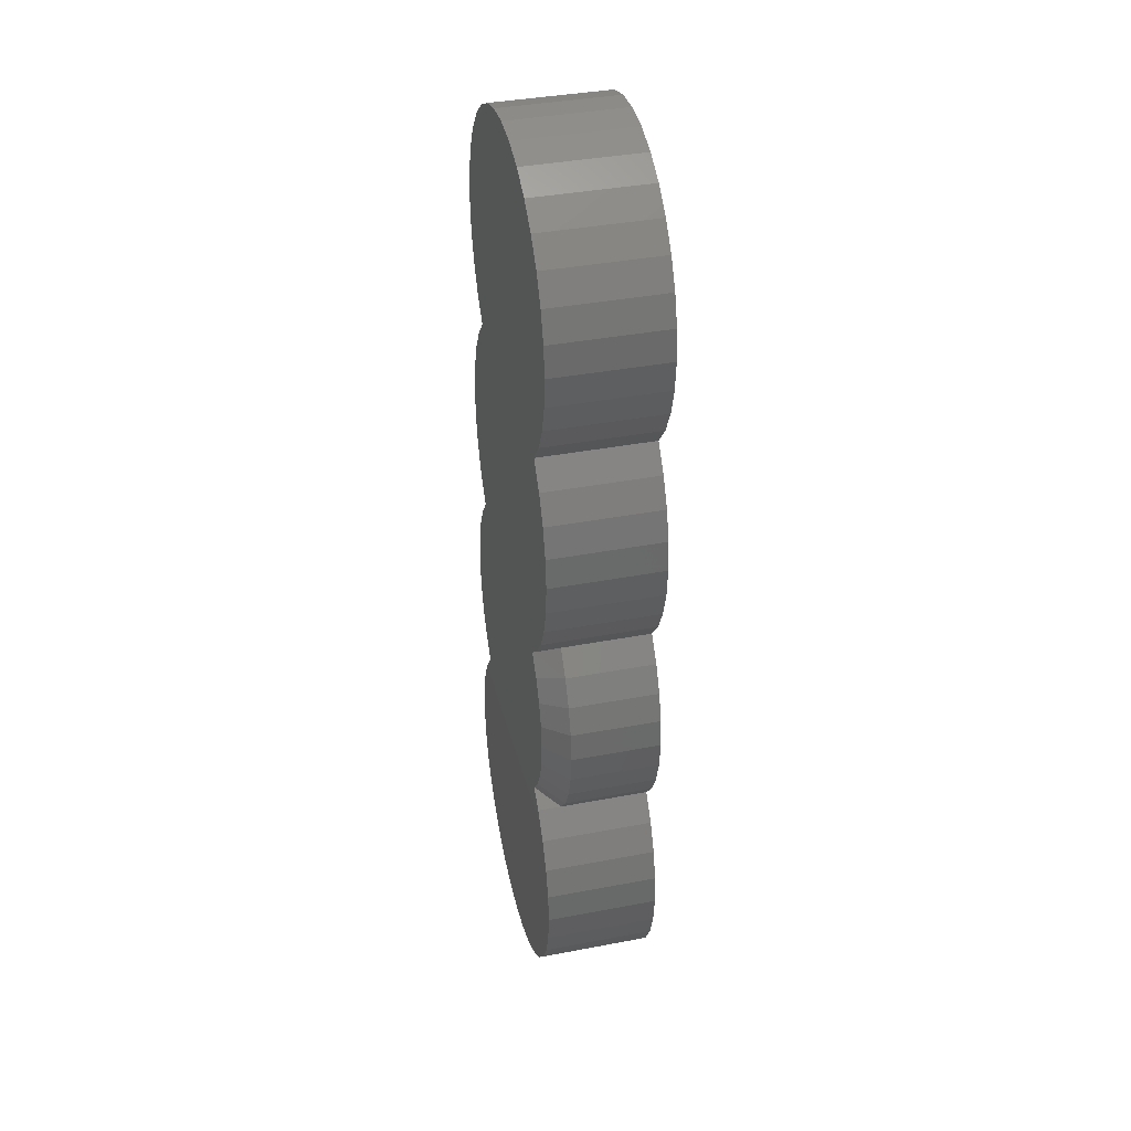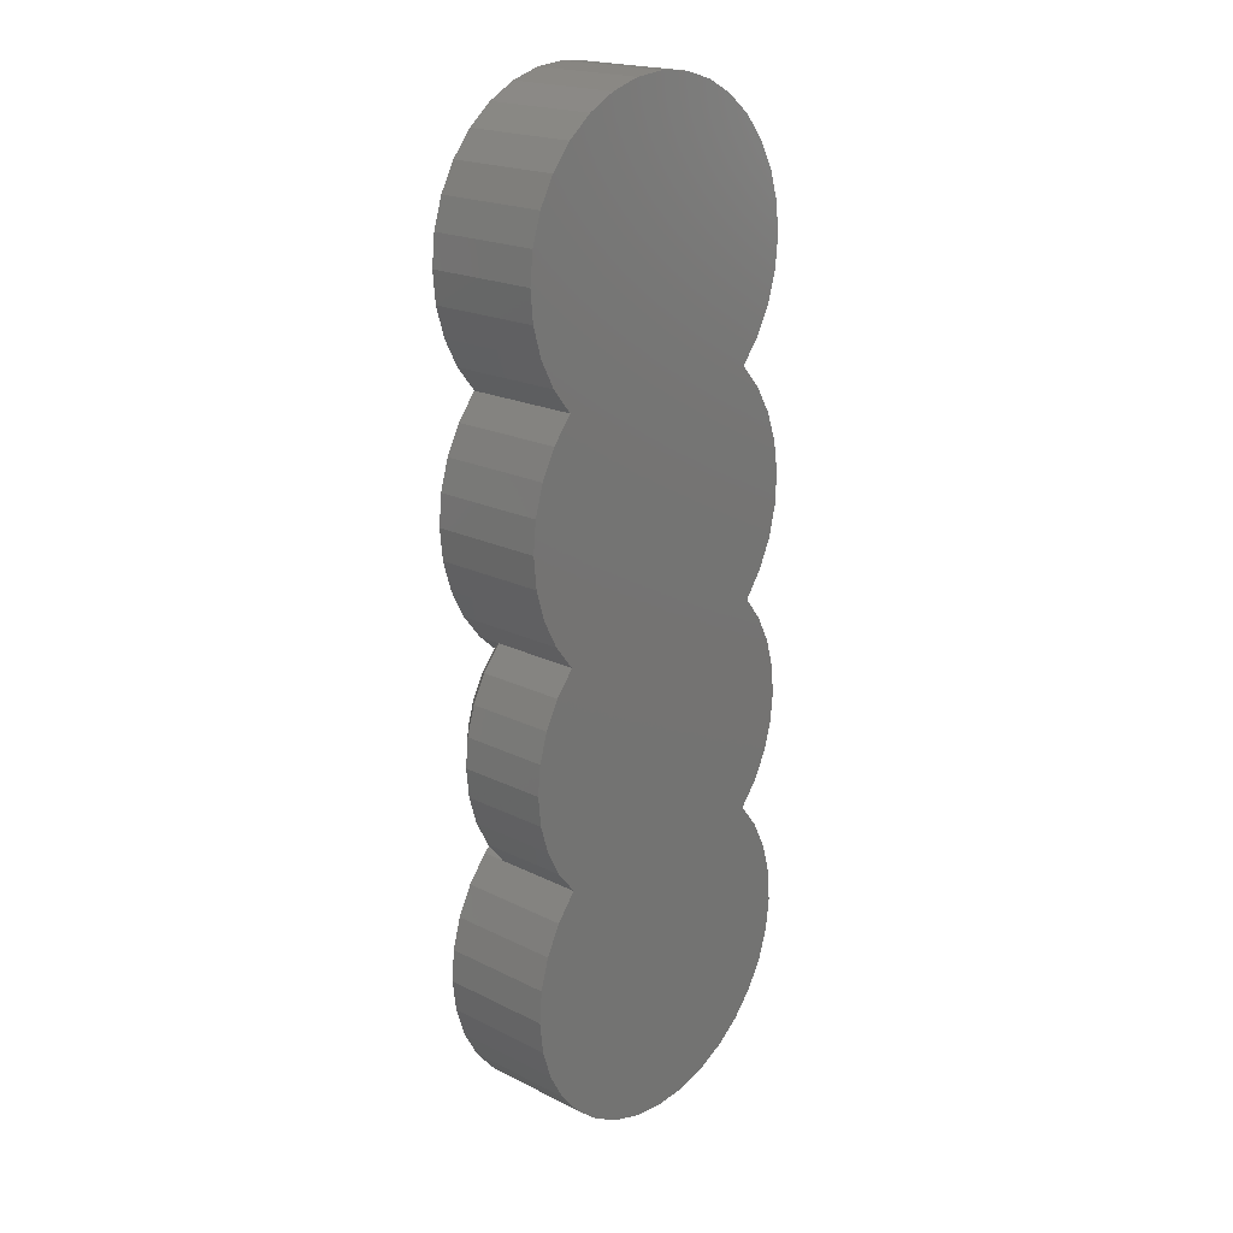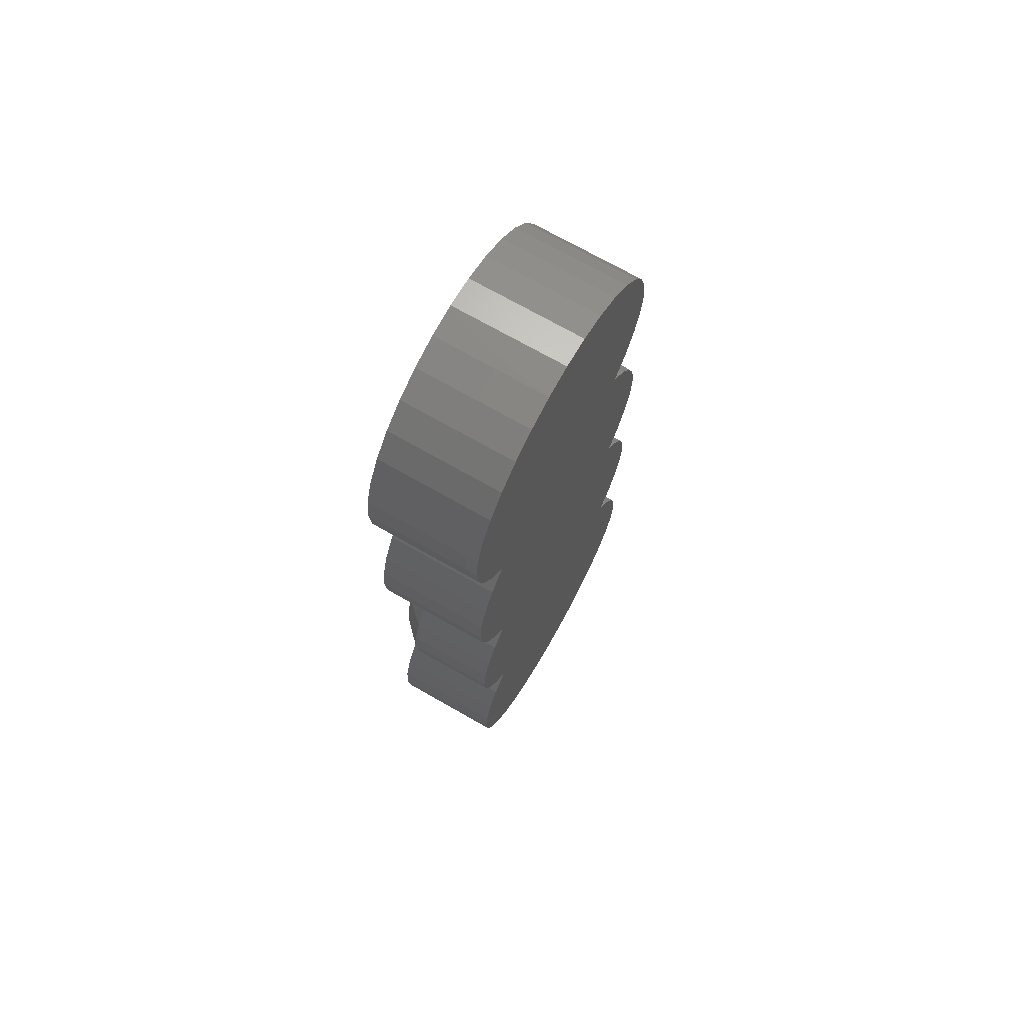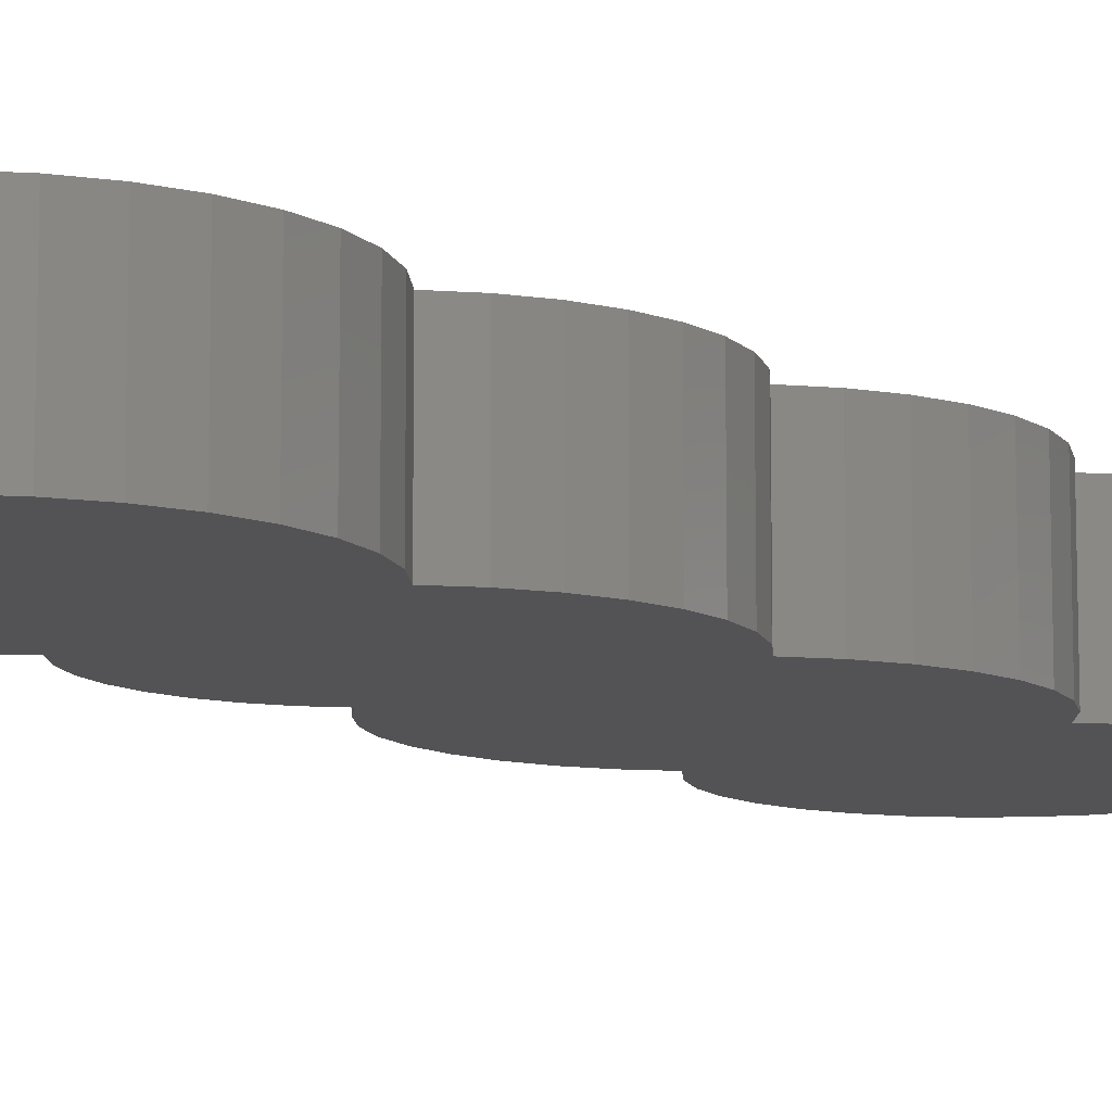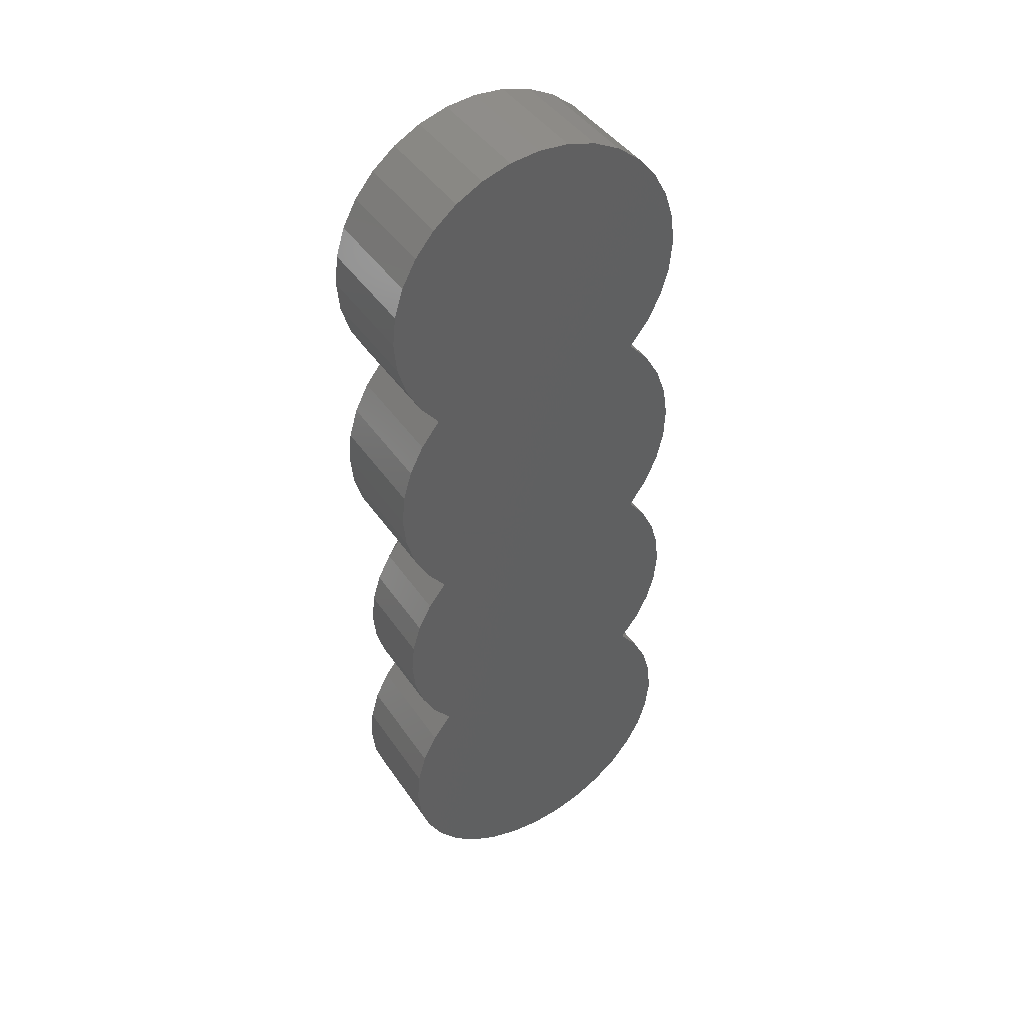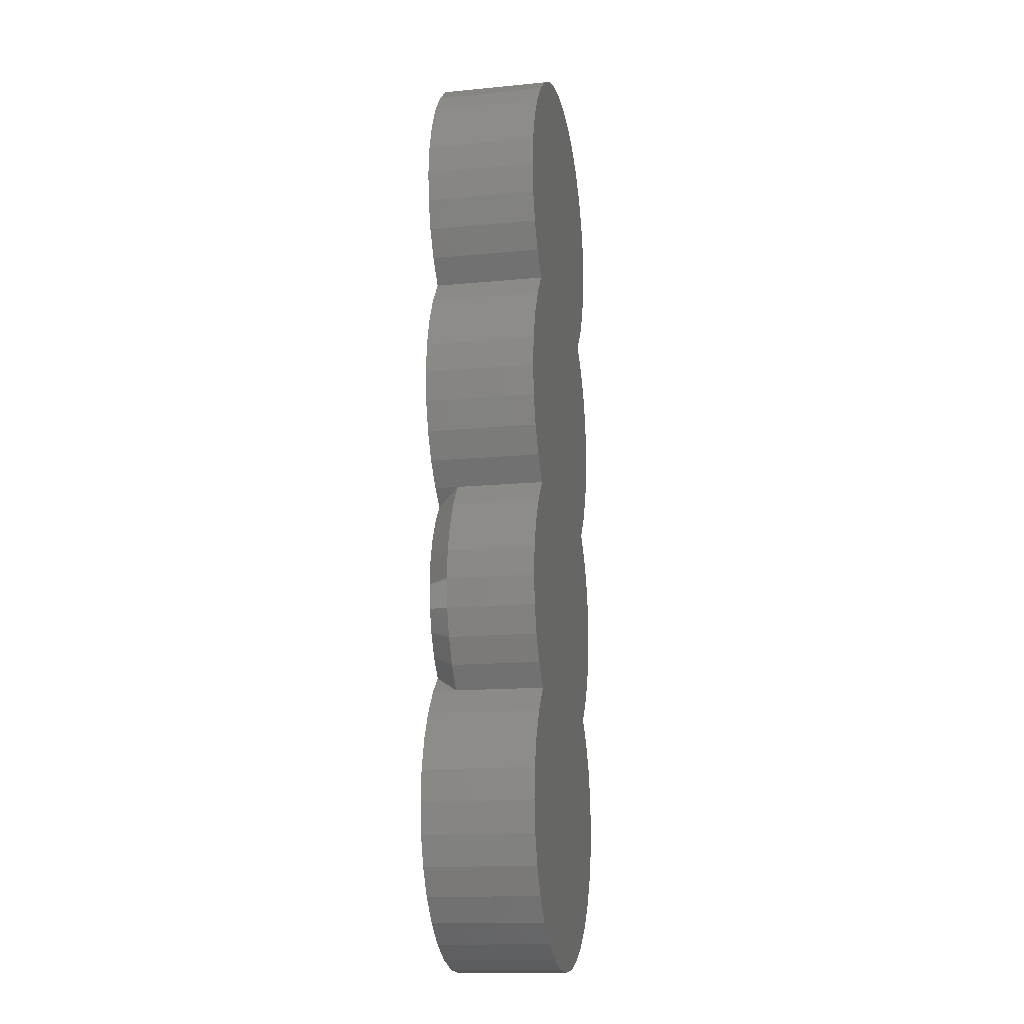
<metadata>
{"format":"stl","ext":"stl","renderer":"f3d","projection":"perspective","resolution":1024,"background":"white","views":[{"elev":38.8,"azim":-103.4,"up":"+Y"},{"elev":20.1,"azim":-47.6,"up":"+Y"},{"elev":71.8,"azim":-60.3,"up":"+Y"},{"elev":-10.8,"azim":41.5,"up":"+Z"},{"elev":43.2,"azim":-31.7,"up":"+Y"},{"elev":-14.5,"azim":-78.1,"up":"+Y"}]}
</metadata>
<code>
# stl→obj: 171 verts, 338 faces
v -0.1569 -0.3148 0.03125
v -0.1338 -0.2938 -4.163e-16
v -0.1569 -0.3148 0
v -0.1826 -0.3476 0
v -0.1826 -0.3476 0.1484
v -0.1569 -0.3148 0.1484
v 0.1539 -0.3148 0
v 0.1539 -0.3148 0.1484
v 0.1796 -0.3476 0
v 0.1796 -0.3476 0.1484
v 0.1984 -0.3847 0
v 0.1984 -0.3847 0.1484
v 0.2097 -0.4248 0
v 0.2097 -0.4248 0.1484
v 0.2131 -0.4663 0
v 0.2131 -0.4663 0.1484
v 0.2084 -0.5077 0
v 0.2084 -0.5077 0.1484
v 0.1958 -0.5473 0
v 0.1958 -0.5473 0.1484
v 0.1757 -0.5838 0
v 0.1757 -0.5838 0.1484
v 0.149 -0.6158 0
v 0.149 -0.6158 0.1484
v 0.1167 -0.6419 0
v 0.1167 -0.6419 0.1484
v 0.07983 -0.6614 0
v 0.07983 -0.6614 0.1484
v 0.03996 -0.6733 0
v 0.03996 -0.6733 0.1484
v -0.00148 -0.6774 0
v -0.00148 -0.6774 0.1484
v -0.04292 -0.6733 0
v -0.04292 -0.6733 0.1484
v -0.08279 -0.6614 0
v -0.08279 -0.6614 0.1484
v -0.1196 -0.6419 0
v -0.1196 -0.6419 0.1484
v -0.152 -0.6158 0
v -0.152 -0.6158 0.1484
v -0.1787 -0.5838 0
v -0.1787 -0.5838 0.1484
v -0.1987 -0.5473 0
v -0.1987 -0.5473 0.1484
v -0.2113 -0.5077 0
v -0.2113 -0.5077 0.1484
v -0.2161 -0.4663 0
v -0.2161 -0.4663 0.1484
v -0.2127 -0.4248 0
v -0.2127 -0.4248 0.1484
v -0.2014 -0.3847 0
v -0.2014 -0.3847 0.1484
v -0.1569 -0.03503 0
v -0.1569 -0.03503 0.03125
v -0.182 -0.003047 0
v -0.1337 -0.05605 6.245e-16
v -0.1569 -0.03503 0.1484
v -0.182 -0.003047 0.1484
v -0.2006 0.03311 0
v -0.2006 0.03311 0.1484
v -0.2121 0.07214 0
v -0.2121 0.07214 0.1484
v -0.216 0.1126 0
v -0.216 0.1126 0.1484
v -0.2121 0.1531 0
v -0.2121 0.1531 0.1484
v -0.2006 0.1921 0
v -0.2006 0.1921 0.1484
v -0.182 0.2283 0
v -0.182 0.2283 0.1484
v -0.1569 0.2603 0
v -0.1569 0.2603 0.1484
v -0.009252 0.6107 0
v 0.03079 0.6067 0
v -0.04929 0.6067 0
v -0.08781 0.5951 0
v 0.06931 0.5951 0
v -0.1699 -0.1107 0
v -0.1545 -0.08159 0
v 0.1954 -0.09959 0
v 0.1777 -0.06533 0
v 0.1539 -0.03503 0
v 0.1778 -0.001872 0
v 0.1949 0.03526 0
v 0.2045 0.07497 0
v 0.2063 0.1158 0
v 0.2002 0.1562 0
v 0.1865 0.1947 0
v 0.1656 0.2298 0
v 0.1384 0.2603 0
v -0.1821 0.2917 0
v 0.1636 0.2917 0
v -0.2006 0.3274 0
v 0.1821 0.3274 0
v -0.212 0.366 0
v 0.1934 0.366 0
v -0.2155 0.406 0
v 0.197 0.406 0
v -0.2113 0.4461 0
v 0.1928 0.4461 0
v -0.1994 0.4845 0
v 0.1809 0.4845 0
v -0.1802 0.5198 0
v 0.1617 0.5198 0
v -0.1545 0.5508 0
v 0.136 0.5508 0
v -0.1233 0.5762 0
v 0.1048 0.5762 0
v -0.1545 -0.2682 0
v 0.1777 -0.2845 0
v -0.1699 -0.2392 0
v 0.1954 -0.2502 0
v -0.1794 -0.2077 0
v 0.2062 -0.2133 0
v -0.1826 -0.1749 0
v 0.2099 -0.1749 0
v -0.1794 -0.1422 0
v 0.2062 -0.1366 0
v -0.1811 -0.2847 0.03125
v -0.1811 -0.2847 0.1484
v -0.1991 -0.2504 0.03125
v -0.1991 -0.2504 0.1484
v -0.2101 -0.2134 0.03125
v -0.2101 -0.2134 0.1484
v -0.2138 -0.1749 0.03125
v -0.2138 -0.1749 0.1484
v -0.2101 -0.1364 0.03125
v -0.2101 -0.1364 0.1484
v -0.1991 -0.0994 0.03125
v -0.1991 -0.0994 0.1484
v -0.1811 -0.06517 0.03125
v -0.1811 -0.06517 0.1484
v -0.04929 0.6067 0.1484
v 0.03079 0.6067 0.1484
v -0.009252 0.6107 0.1484
v -0.08781 0.5951 0.1484
v 0.06931 0.5951 0.1484
v 0.1048 0.5762 0.1484
v -0.1233 0.5762 0.1484
v 0.136 0.5508 0.1484
v -0.1545 0.5508 0.1484
v 0.1617 0.5198 0.1484
v -0.1802 0.5198 0.1484
v 0.1809 0.4845 0.1484
v -0.1994 0.4845 0.1484
v 0.1928 0.4461 0.1484
v -0.2113 0.4461 0.1484
v 0.197 0.406 0.1484
v -0.2155 0.406 0.1484
v 0.1934 0.366 0.1484
v -0.212 0.366 0.1484
v 0.1821 0.3274 0.1484
v -0.2006 0.3274 0.1484
v 0.1636 0.2917 0.1484
v -0.1821 0.2917 0.1484
v 0.1384 0.2603 0.1484
v 0.1656 0.2298 0.1484
v 0.1865 0.1947 0.1484
v 0.2002 0.1562 0.1484
v 0.2063 0.1158 0.1484
v 0.2045 0.07497 0.1484
v 0.1949 0.03526 0.1484
v 0.1778 -0.001872 0.1484
v 0.1539 -0.03503 0.1484
v 0.1777 -0.06533 0.1484
v 0.1954 -0.09959 0.1484
v 0.2062 -0.1366 0.1484
v 0.2099 -0.1749 0.1484
v 0.2062 -0.2133 0.1484
v 0.1954 -0.2502 0.1484
v 0.1777 -0.2845 0.1484
f 1 2 3
f 1 3 4
f 1 4 5
f 1 5 6
f 7 8 9
f 9 8 10
f 9 10 11
f 11 10 12
f 11 12 13
f 13 12 14
f 13 14 15
f 15 14 16
f 15 16 17
f 17 16 18
f 17 18 19
f 19 18 20
f 19 20 21
f 21 20 22
f 21 22 23
f 23 22 24
f 23 24 25
f 25 24 26
f 25 26 27
f 27 26 28
f 27 28 29
f 29 28 30
f 29 30 31
f 31 30 32
f 31 32 33
f 33 32 34
f 33 34 35
f 35 34 36
f 35 36 37
f 37 36 38
f 37 38 39
f 39 38 40
f 39 40 41
f 41 40 42
f 41 42 43
f 43 42 44
f 43 44 45
f 45 44 46
f 45 46 47
f 47 46 48
f 47 48 49
f 49 48 50
f 49 50 51
f 51 50 52
f 51 52 4
f 4 52 5
f 53 54 55
f 53 56 54
f 54 57 55
f 55 57 58
f 55 58 59
f 59 58 60
f 59 60 61
f 61 60 62
f 61 62 63
f 63 62 64
f 63 64 65
f 65 64 66
f 65 66 67
f 67 66 68
f 67 68 69
f 69 68 70
f 69 70 71
f 71 70 72
f 73 74 75
f 76 75 74
f 77 76 74
f 29 33 27
f 31 33 29
f 78 79 80
f 80 79 56
f 80 56 81
f 81 56 53
f 81 53 82
f 82 53 55
f 82 55 83
f 83 55 59
f 83 59 84
f 84 59 61
f 84 61 85
f 85 61 63
f 85 63 86
f 86 63 65
f 86 65 87
f 87 65 67
f 87 67 88
f 88 67 69
f 88 69 89
f 89 69 71
f 89 71 90
f 90 71 91
f 90 91 92
f 92 91 93
f 92 93 94
f 94 93 95
f 94 95 96
f 96 95 97
f 96 97 98
f 98 97 99
f 98 99 100
f 100 99 101
f 100 101 102
f 102 101 103
f 102 103 104
f 104 103 105
f 104 105 106
f 106 105 107
f 106 107 108
f 108 107 76
f 108 76 77
f 2 109 110
f 110 109 111
f 110 111 112
f 112 111 113
f 112 113 114
f 114 113 115
f 114 115 116
f 116 115 117
f 116 117 118
f 118 117 78
f 118 78 80
f 33 35 27
f 27 35 37
f 27 37 25
f 25 37 39
f 25 39 23
f 23 39 41
f 23 41 21
f 21 41 43
f 21 43 19
f 19 43 45
f 19 45 17
f 17 45 47
f 17 47 15
f 15 47 49
f 15 49 13
f 13 49 51
f 13 51 11
f 11 51 4
f 11 4 9
f 9 4 3
f 9 3 7
f 7 3 2
f 7 2 110
f 1 6 119
f 119 6 120
f 119 120 121
f 121 120 122
f 121 122 123
f 123 122 124
f 123 124 125
f 125 124 126
f 125 126 127
f 127 126 128
f 127 128 129
f 129 128 130
f 129 130 131
f 131 130 132
f 131 132 54
f 54 132 57
f 125 115 123
f 123 115 113
f 123 113 121
f 121 113 111
f 121 111 119
f 119 111 109
f 119 109 1
f 1 109 2
f 115 125 117
f 117 125 127
f 117 127 78
f 78 127 129
f 78 129 79
f 79 129 131
f 79 131 56
f 56 131 54
f 133 134 135
f 134 133 136
f 134 136 137
f 28 34 30
f 30 34 32
f 137 136 138
f 138 136 139
f 138 139 140
f 140 139 141
f 140 141 142
f 142 141 143
f 142 143 144
f 144 143 145
f 144 145 146
f 146 145 147
f 146 147 148
f 148 147 149
f 148 149 150
f 150 149 151
f 150 151 152
f 152 151 153
f 152 153 154
f 154 153 155
f 154 155 156
f 156 155 72
f 156 72 157
f 157 72 70
f 157 70 158
f 158 70 68
f 158 68 159
f 159 68 66
f 159 66 160
f 160 66 64
f 160 64 161
f 161 64 62
f 161 62 162
f 162 62 60
f 162 60 163
f 163 60 58
f 163 58 164
f 164 58 57
f 164 57 165
f 165 57 132
f 165 132 166
f 166 132 130
f 166 130 167
f 167 130 128
f 167 128 168
f 168 128 126
f 168 126 169
f 169 126 124
f 169 124 170
f 170 124 122
f 170 122 171
f 171 122 120
f 171 120 8
f 8 120 6
f 8 6 10
f 10 6 5
f 10 5 12
f 12 5 52
f 12 52 14
f 14 52 50
f 14 50 16
f 16 50 48
f 16 48 18
f 18 48 46
f 18 46 20
f 20 46 44
f 20 44 22
f 22 44 42
f 22 42 24
f 24 42 40
f 24 40 26
f 26 40 38
f 26 38 28
f 28 38 36
f 28 36 34
f 71 72 91
f 91 72 155
f 91 155 93
f 93 155 153
f 93 153 95
f 95 153 151
f 95 151 97
f 97 151 149
f 97 149 99
f 99 149 147
f 99 147 101
f 101 147 145
f 101 145 103
f 103 145 143
f 103 143 105
f 105 143 141
f 105 141 107
f 107 141 139
f 107 139 76
f 76 139 136
f 76 136 75
f 75 136 133
f 75 133 73
f 73 133 135
f 73 135 74
f 74 135 134
f 74 134 77
f 77 134 137
f 77 137 108
f 108 137 138
f 108 138 106
f 106 138 140
f 106 140 104
f 104 140 142
f 104 142 102
f 102 142 144
f 102 144 100
f 100 144 146
f 100 146 98
f 98 146 148
f 98 148 96
f 96 148 150
f 96 150 94
f 94 150 152
f 94 152 92
f 92 152 154
f 92 154 90
f 90 154 156
f 90 156 89
f 89 156 157
f 89 157 88
f 88 157 158
f 88 158 87
f 87 158 159
f 87 159 86
f 86 159 160
f 86 160 85
f 85 160 161
f 85 161 84
f 84 161 162
f 84 162 83
f 83 162 163
f 83 163 82
f 82 163 164
f 82 164 81
f 81 164 165
f 81 165 80
f 80 165 166
f 80 166 118
f 118 166 167
f 118 167 116
f 116 167 168
f 116 168 114
f 114 168 169
f 114 169 112
f 112 169 170
f 112 170 110
f 110 170 171
f 110 171 7
f 7 171 8

</code>
